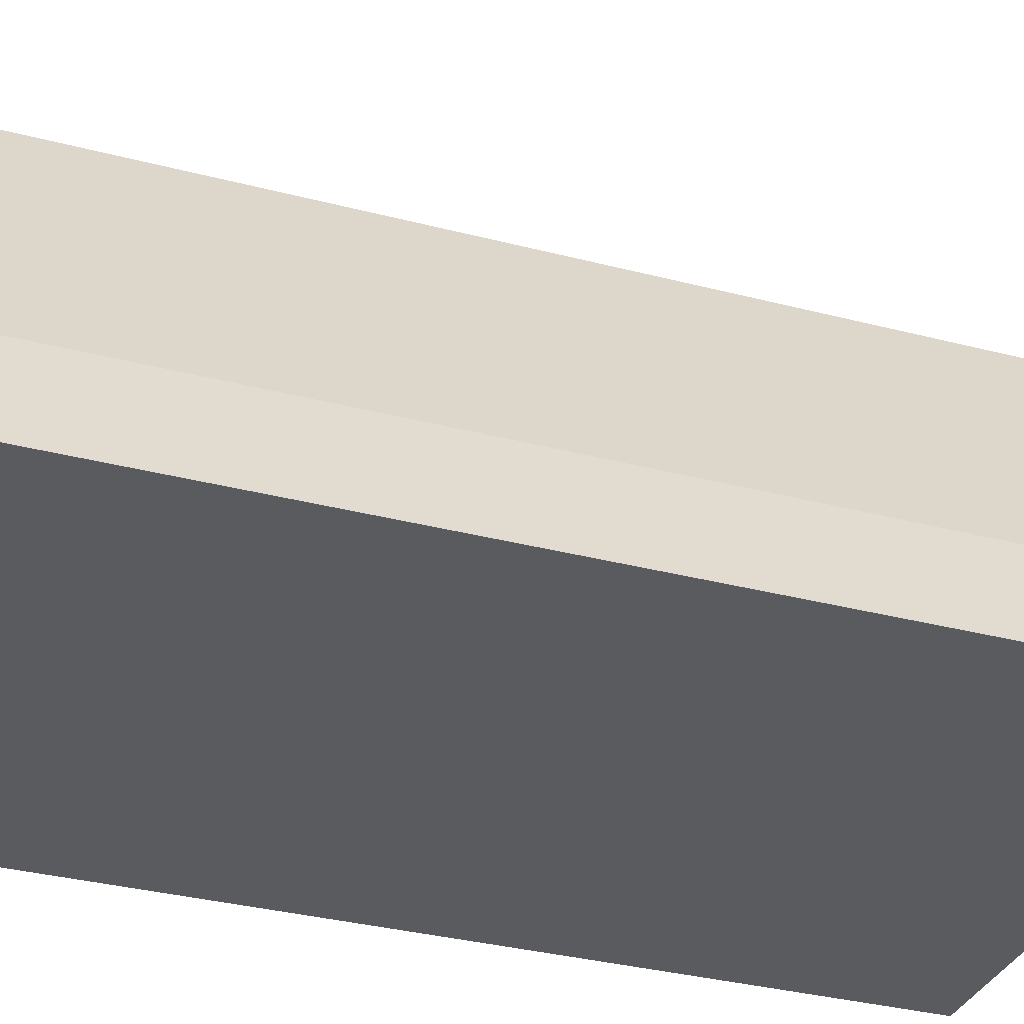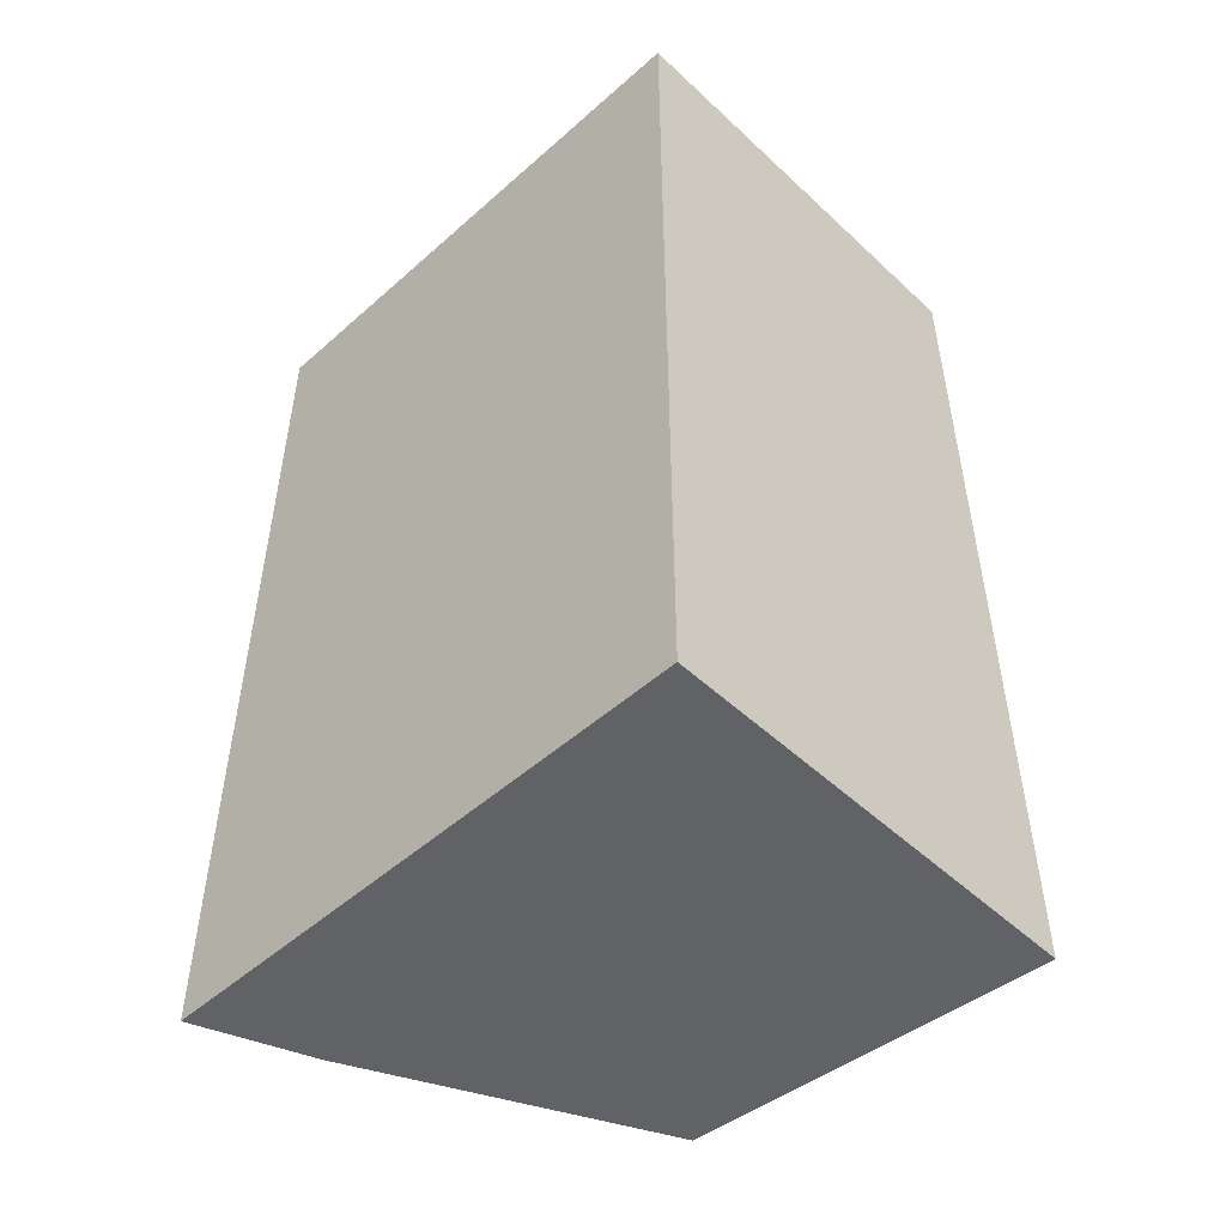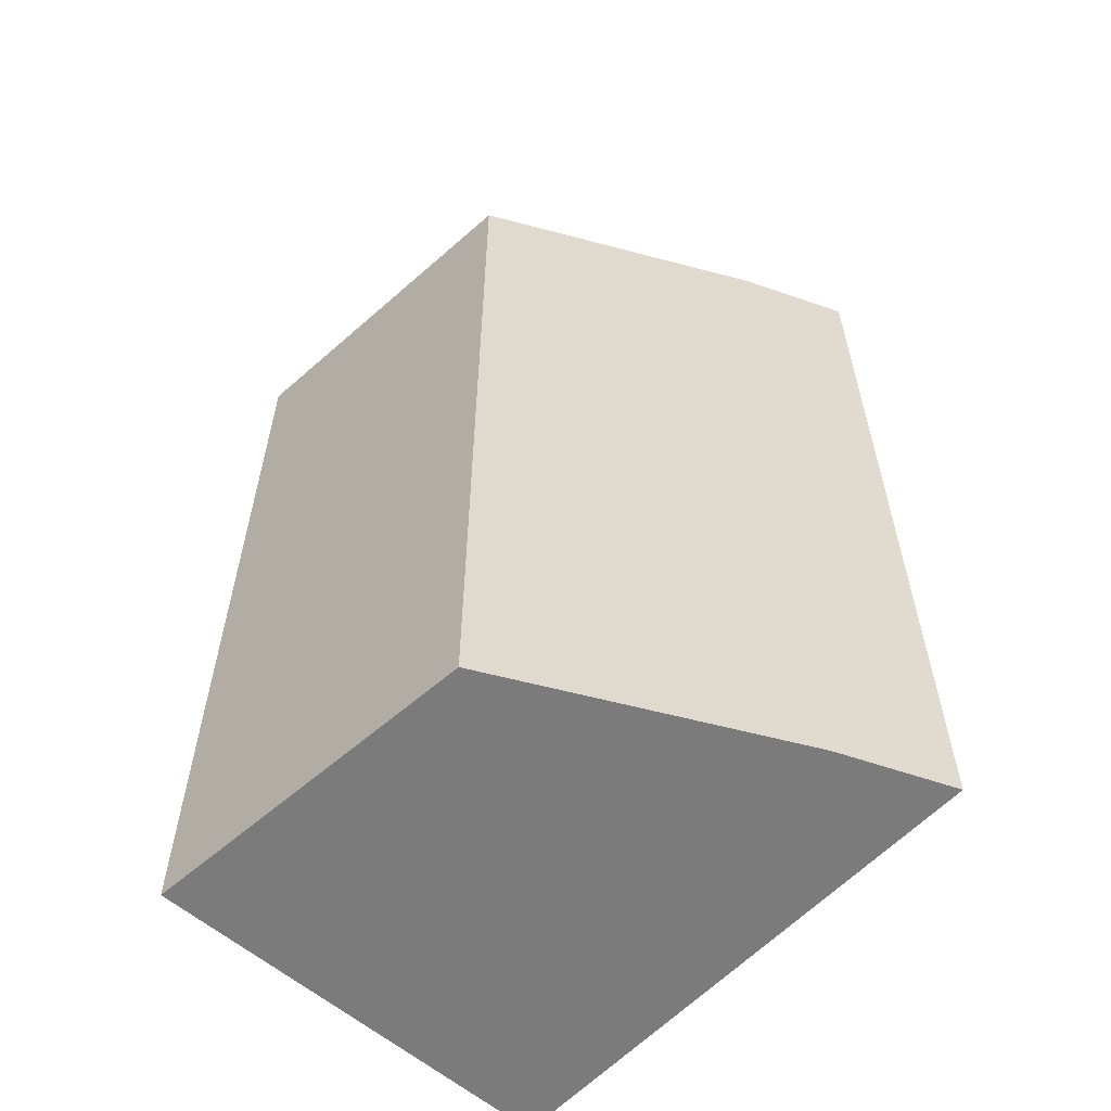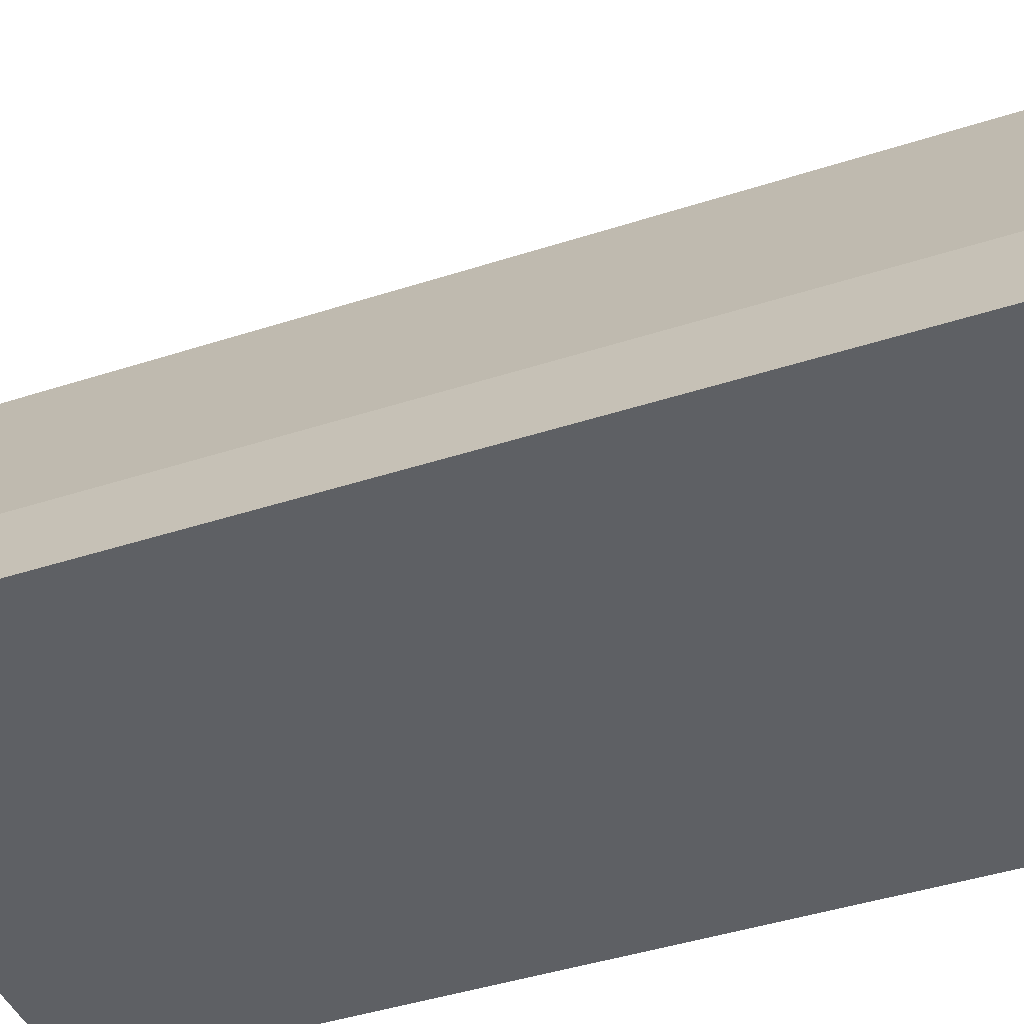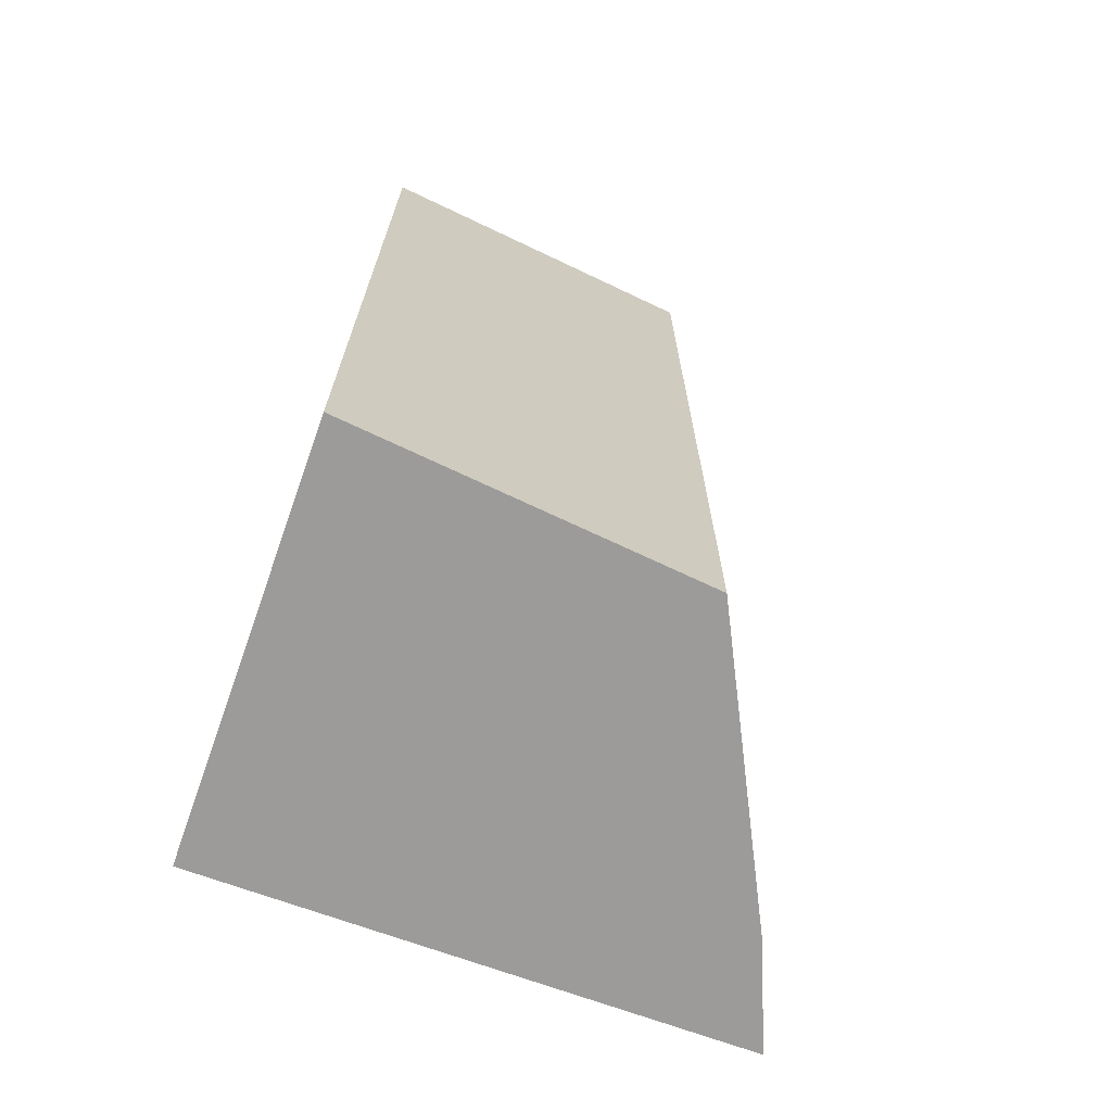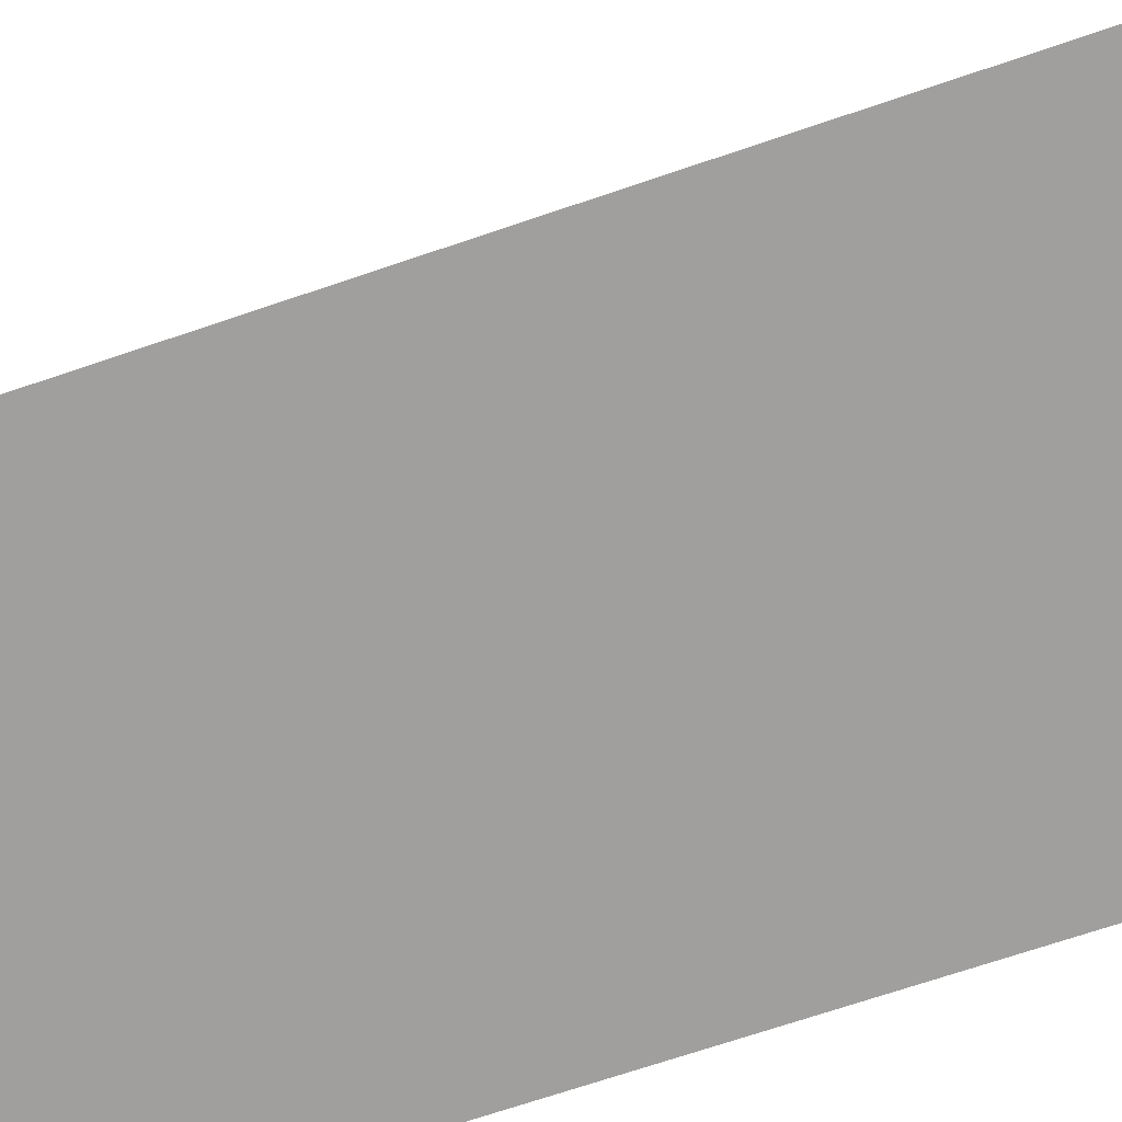
<metadata>
{"format":"obj","ext":"obj","renderer":"f3d","projection":"perspective","resolution":1024,"background":"white","views":[{"elev":-34.0,"azim":-109.5,"up":"+Y"},{"elev":-50.7,"azim":44.6,"up":"+Z"},{"elev":-58.5,"azim":-131.9,"up":"+Z"},{"elev":-43.7,"azim":-69.1,"up":"+Y"},{"elev":-69.7,"azim":160.4,"up":"+Z"},{"elev":-71.8,"azim":-71.4,"up":"+Y"}]}
</metadata>
<code>
v -0.03561 0.02348 0.02
v -0.03561 0.01439 0.02
v -0.03561 0.01439 0
v -0.04315 0.02271 0
v -0.04714 0.01428 0.02
v -0.03561 0.02348 0
v -0.04315 0.02271 0.02
v -0.04714 0.01428 0
v -0.04618 0.01665 0.02
v -0.04618 0.01665 0
f 1 2 3
f 5 2 1
f 5 3 2
f 6 1 3
f 6 3 4
f 6 4 1
f 7 5 1
f 7 1 4
f 8 4 3
f 8 3 5
f 9 7 4
f 9 5 7
f 9 8 5
f 10 9 4
f 10 4 8
f 10 8 9

</code>
